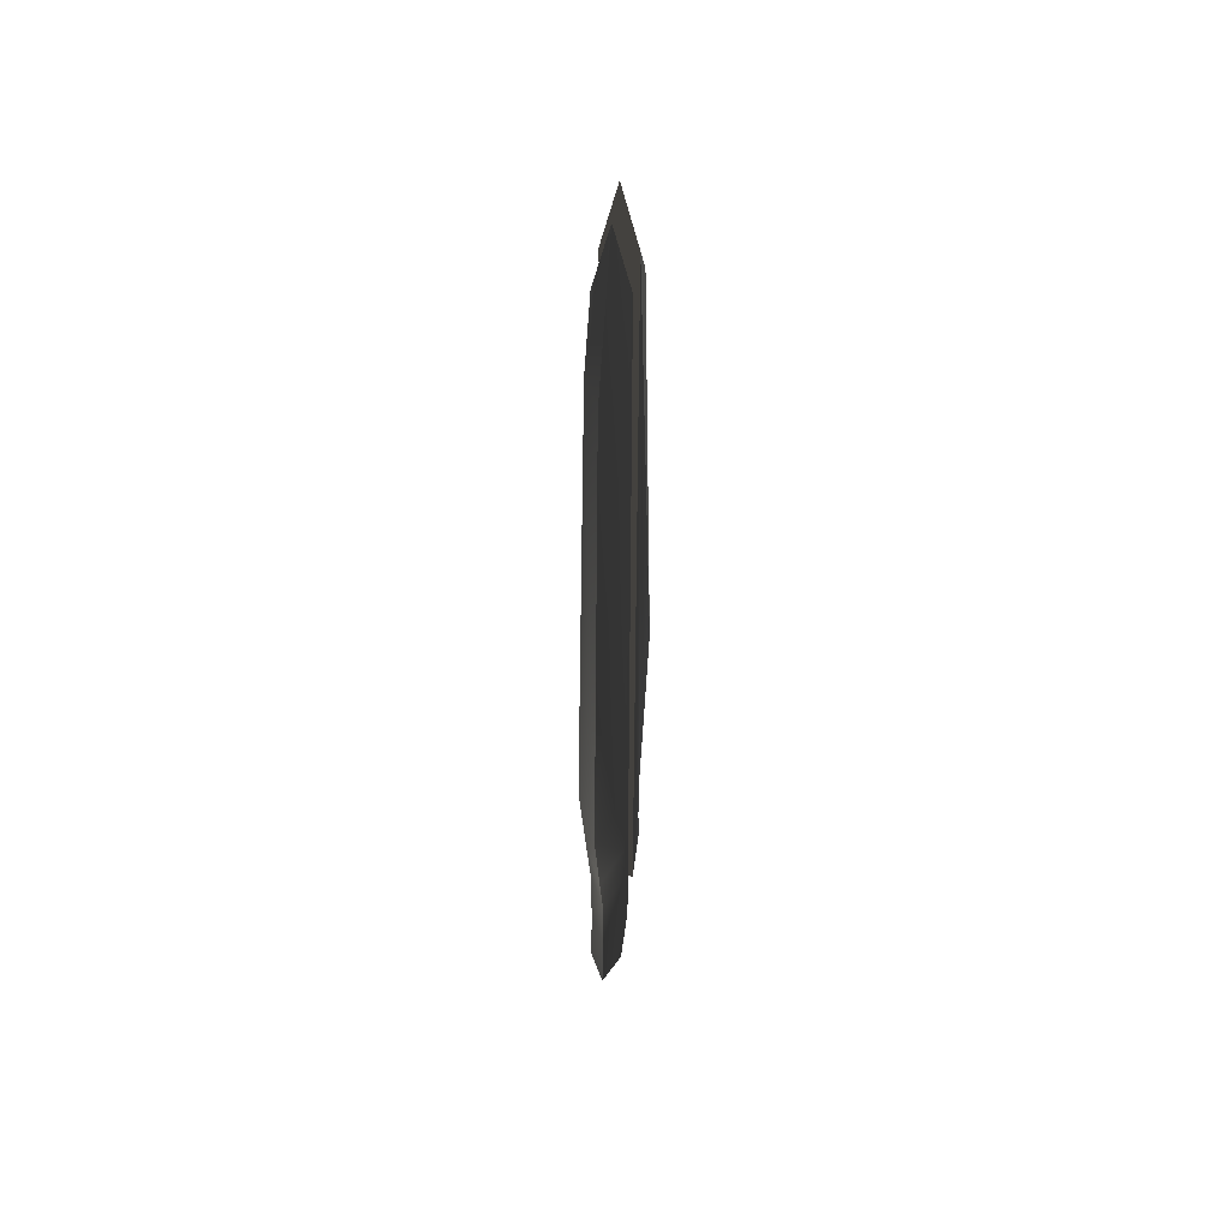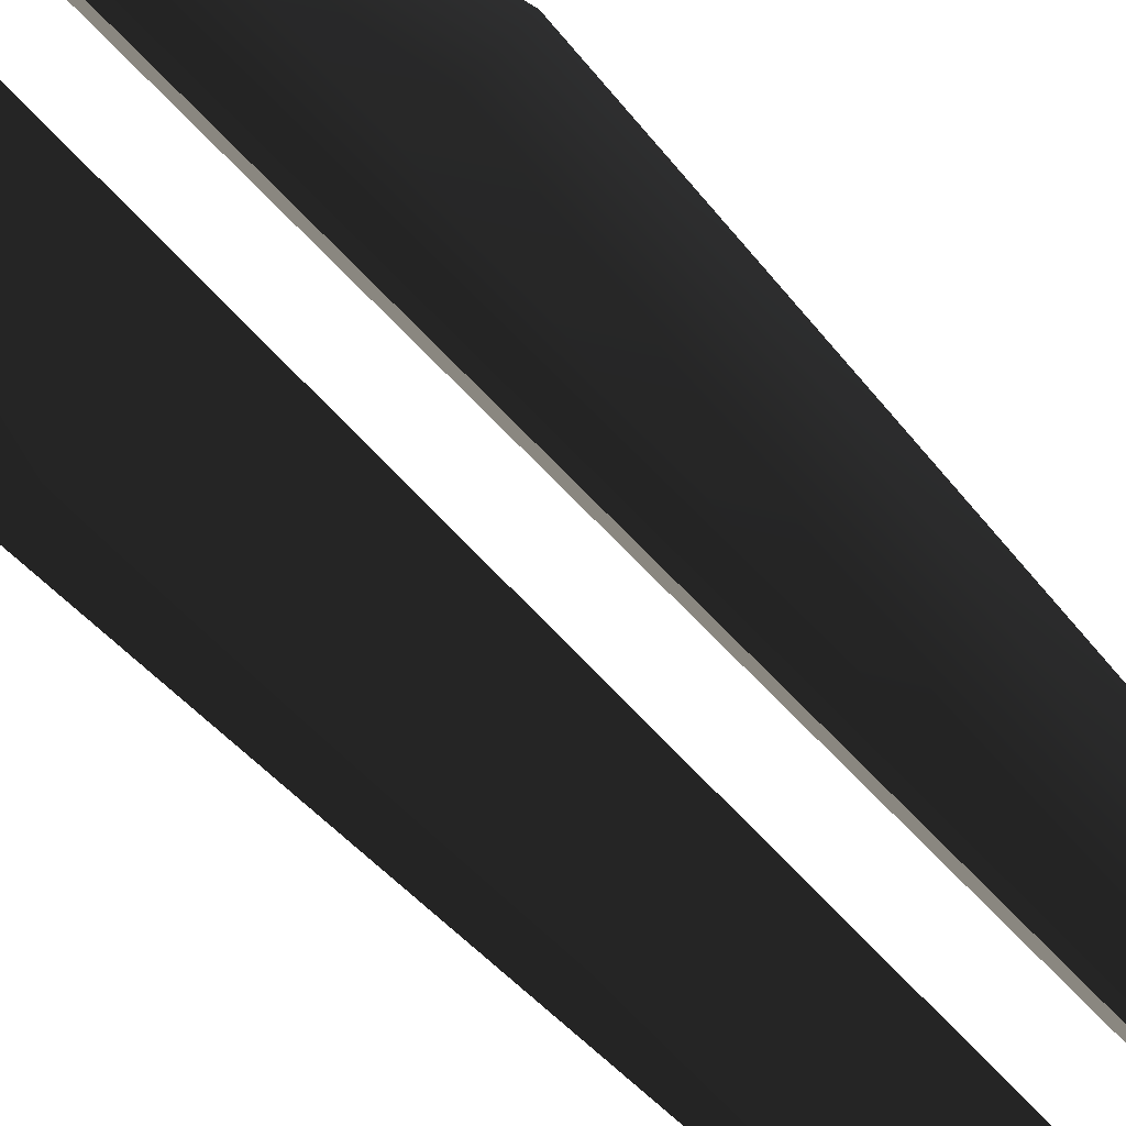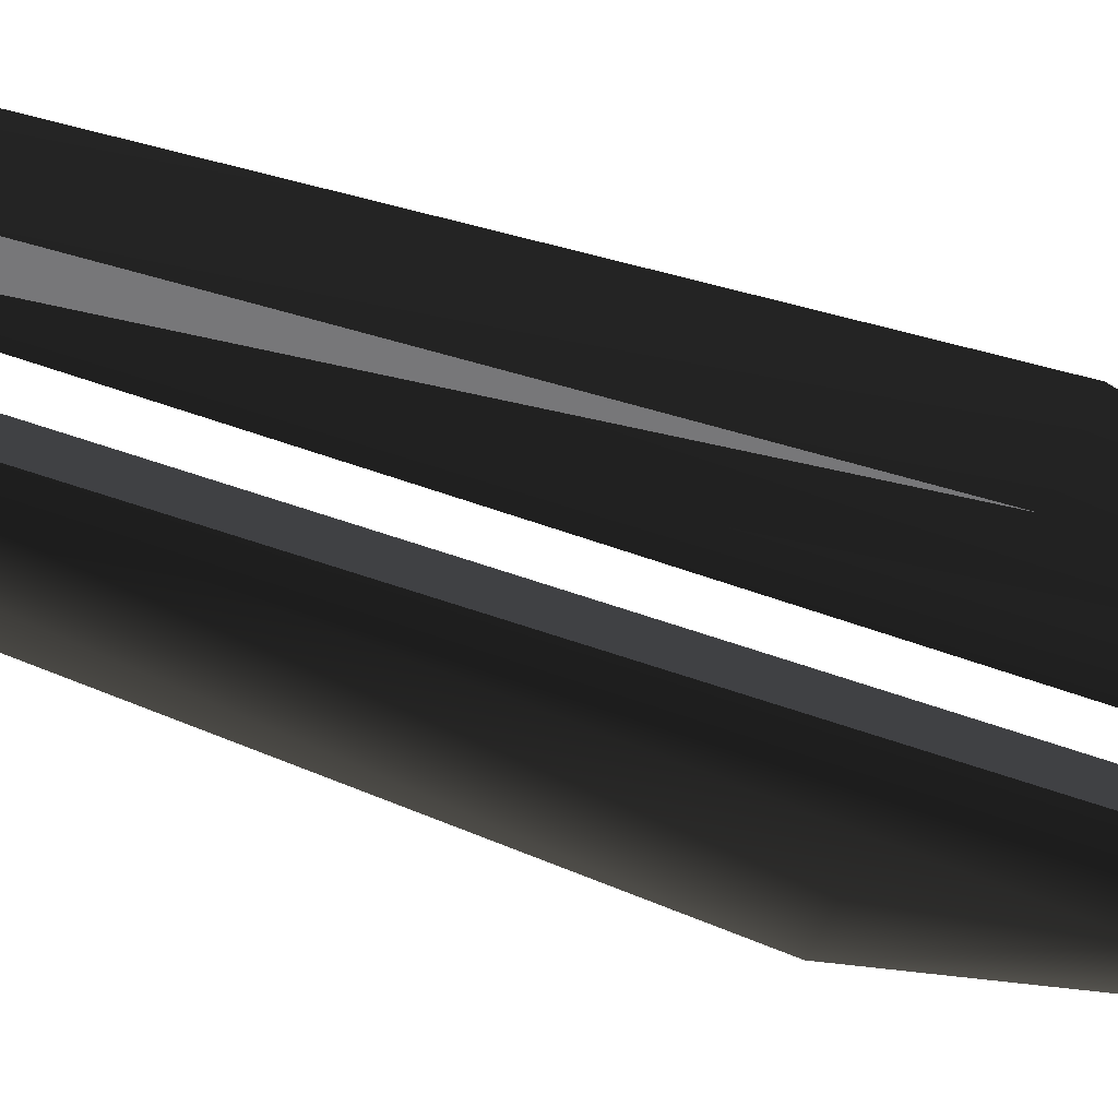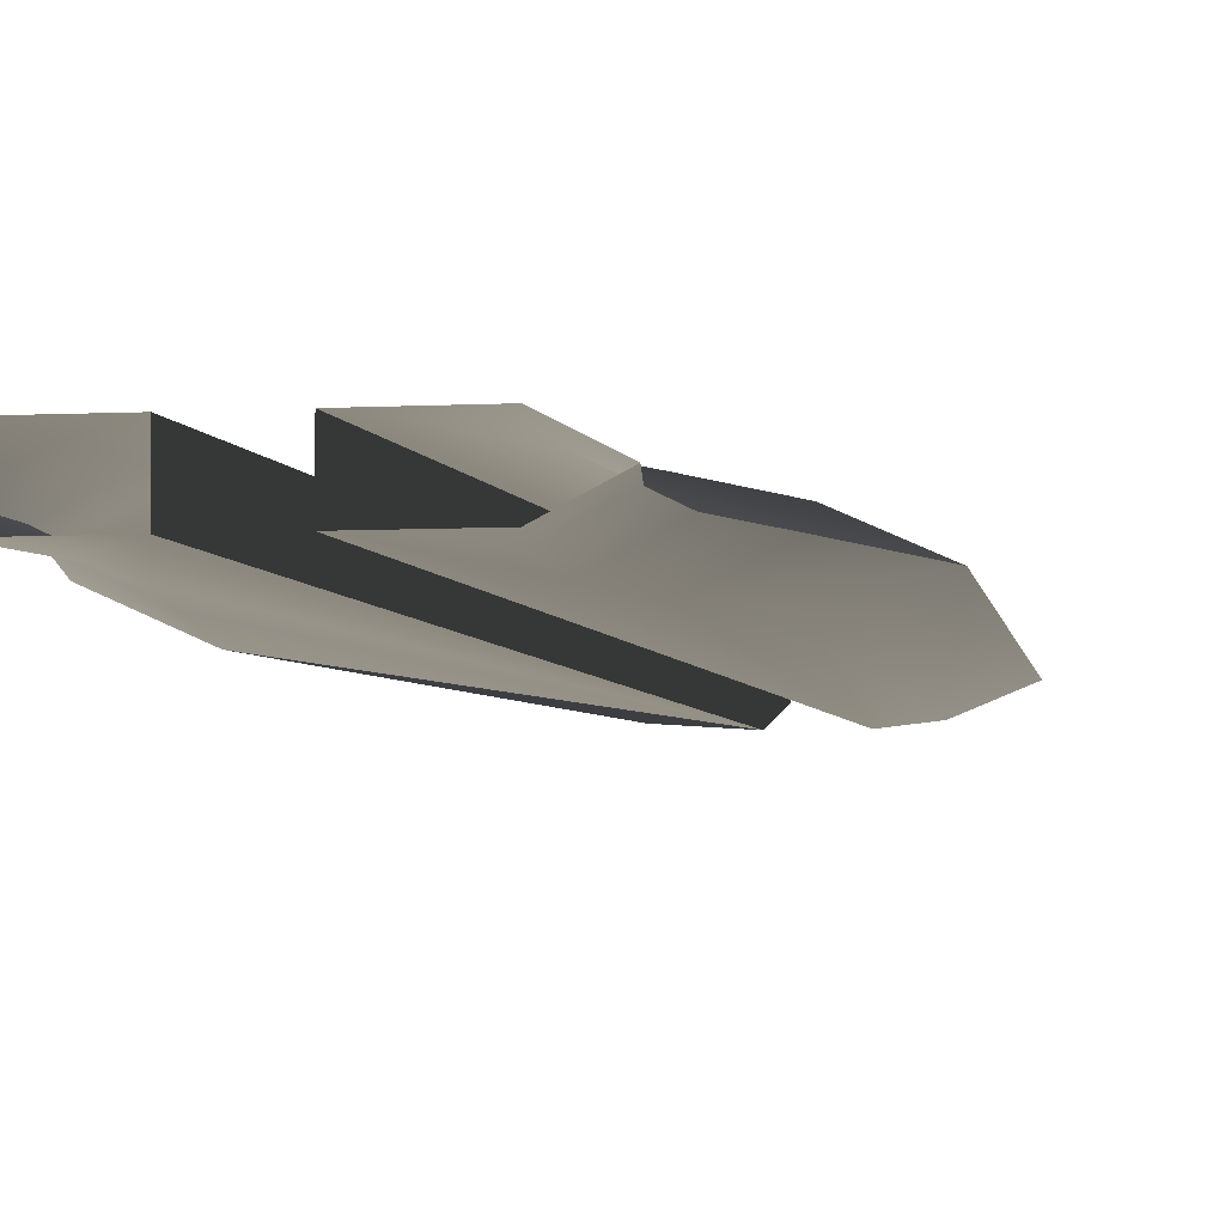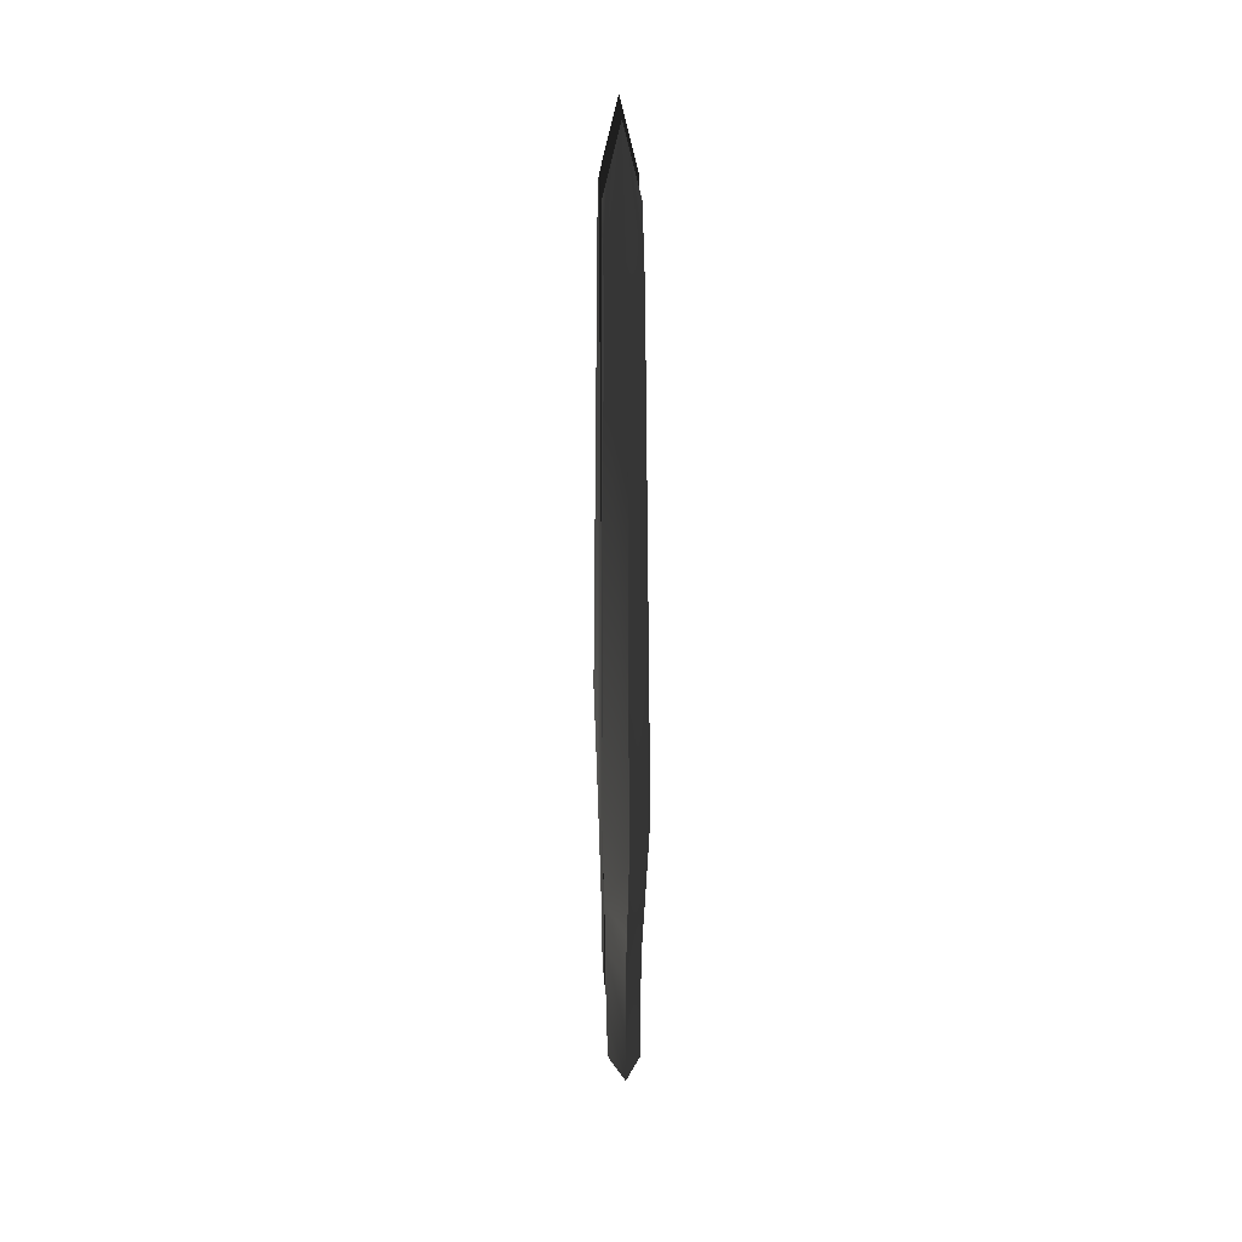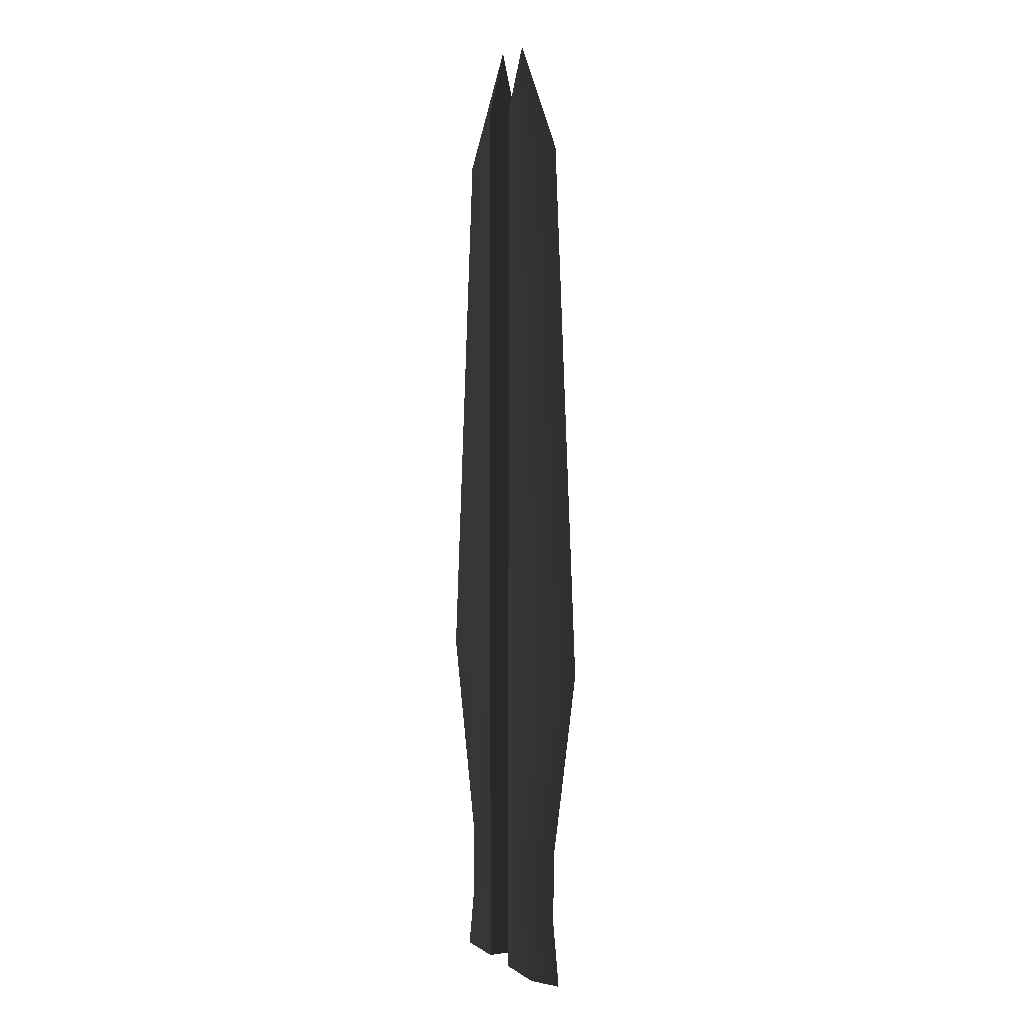
<metadata>
{"format":"obj","ext":"obj","renderer":"f3d","projection":"perspective","resolution":1024,"background":"white","views":[{"elev":52.6,"azim":-82.6,"up":"+Z"},{"elev":78.4,"azim":-44.7,"up":"+Y"},{"elev":-55.8,"azim":69.1,"up":"+Y"},{"elev":-4.4,"azim":-168.5,"up":"+Y"},{"elev":37.7,"azim":87.2,"up":"+Z"},{"elev":3.8,"azim":-116.6,"up":"+Z"}]}
</metadata>
<code>
g sword_arcane_007_blade
v 0.04054 -0.02962 2.22
v 0.1816 -0.0402 1.104
v 0.1149 -0.02923 2.116
v 0.1818 0.04445 1.104
v 0.04054 0.03188 2.22
v 0.1148 0.03227 2.116
v 0.04054 0.03188 2.22
v 0.141 0.03878 0.8602
v 0.03888 0.03188 0.4463
v 0.1153 0.03504 0.7102
v 0.1192 0.03329 0.5634
v 0.1443 0.03188 0.4455
v -0.04768 0.03188 2.22
v -0.1889 0.04445 1.104
v -0.1219 0.03227 2.116
v -0.04768 0.03188 2.22
v -0.1481 0.03878 0.8602
v -0.1224 0.03504 0.7102
v -0.04602 0.03188 0.4463
v -0.1263 0.03329 0.5634
v -0.1514 0.03188 0.4455
v 0.1149 -0.02923 2.116
v 0.1816 -0.0402 1.104
v 0.2753 0.00264 1.092
v 0.1876 0.00186 2.131
v 0.1816 -0.0402 1.104
v 0.04054 -0.02962 2.22
v 0.1409 -0.03543 0.8602
v 0.1152 -0.03229 0.7102
v 0.03888 -0.02962 0.4463
v 0.1192 -0.03081 0.5634
v 0.1443 -0.02962 0.4455
v 0.1149 -0.02923 2.116
v 0.1876 0.00186 2.131
v 0.04057 0.00113 2.351
v 0.04054 -0.02962 2.22
v 0.2753 0.00264 1.092
v 0.1816 -0.0402 1.104
v 0.1409 -0.03543 0.8602
v 0.2193 0.001958 0.854
v 0.1836 0.00151 0.708
v 0.1152 -0.03229 0.7102
v 0.1828 0.001299 0.563
v 0.1192 -0.03081 0.5634
v 0.2041 0.00113 0.4467
v 0.1443 -0.02962 0.4455
v 0.1148 0.03227 2.116
v 0.1876 0.00186 2.131
v 0.2753 0.00264 1.092
v 0.1818 0.04445 1.104
v 0.1876 0.00186 2.131
v 0.1148 0.03227 2.116
v 0.04057 0.00113 2.351
v 0.04054 0.03188 2.22
v 0.2753 0.00264 1.092
v 0.141 0.03878 0.8602
v 0.1818 0.04445 1.104
v 0.2193 0.001958 0.854
v 0.1153 0.03504 0.7102
v 0.1836 0.00151 0.708
v 0.1192 0.03329 0.5634
v 0.1828 0.001299 0.563
v 0.1443 0.03188 0.4455
v 0.2041 0.00113 0.4467
v 0.03888 0.03188 0.4463
v 0.03888 -0.02962 0.4463
v 0.04054 -0.02962 2.22
v 0.04054 0.03188 2.22
v 0.04057 0.00113 2.351
v -0.1887 -0.0402 1.104
v -0.04768 -0.02962 2.22
v -0.122 -0.02923 2.116
v -0.148 -0.03543 0.8602
v -0.04602 -0.02962 0.4463
v -0.1224 -0.03229 0.7102
v -0.1263 -0.03081 0.5634
v -0.1514 -0.02962 0.4455
v -0.122 -0.02923 2.116
v -0.1948 0.00186 2.131
v -0.2825 0.00264 1.092
v -0.1887 -0.0402 1.104
v -0.1948 0.00186 2.131
v -0.122 -0.02923 2.116
v -0.04771 0.00113 2.351
v -0.04768 -0.02962 2.22
v -0.2825 0.00264 1.092
v -0.148 -0.03543 0.8602
v -0.1887 -0.0402 1.104
v -0.2264 0.001958 0.854
v -0.1907 0.00151 0.708
v -0.1224 -0.03229 0.7102
v -0.1899 0.001299 0.563
v -0.1263 -0.03081 0.5634
v -0.2112 0.00113 0.4467
v -0.1514 -0.02962 0.4455
v -0.1219 0.03227 2.116
v -0.1889 0.04445 1.104
v -0.2825 0.00264 1.092
v -0.1948 0.00186 2.131
v -0.1219 0.03227 2.116
v -0.1948 0.00186 2.131
v -0.04771 0.00113 2.351
v -0.04768 0.03188 2.22
v -0.2825 0.00264 1.092
v -0.1889 0.04445 1.104
v -0.1481 0.03878 0.8602
v -0.2264 0.001958 0.854
v -0.1224 0.03504 0.7102
v -0.1907 0.00151 0.708
v -0.1263 0.03329 0.5634
v -0.1899 0.001299 0.563
v -0.1514 0.03188 0.4455
v -0.2112 0.00113 0.4467
v -0.04602 0.03188 0.4463
v -0.04768 -0.02962 2.22
v -0.04602 -0.02962 0.4463
v -0.04768 0.03188 2.22
v -0.04771 0.00113 2.351
g sword_arcane_007_blade_0
f 3 2 1
f 6 5 4
f 8 4 7
f 8 7 9
f 10 8 9
f 10 9 11
f 11 9 12
f 15 14 13
f 17 16 14
f 16 17 18
f 19 16 18
f 19 18 20
f 19 20 21
f 24 23 22
f 25 24 22
f 28 27 26
f 27 28 29
f 30 27 29
f 30 29 31
f 30 31 32
f 35 34 33
f 33 36 35
f 39 38 37
f 40 39 37
f 39 40 41
f 42 39 41
f 41 43 42
f 43 44 42
f 44 43 45
f 46 44 45
f 49 48 47
f 50 49 47
f 53 52 51
f 53 54 52
f 57 56 55
f 56 58 55
f 58 56 59
f 60 58 59
f 59 61 60
f 61 62 60
f 62 61 63
f 64 62 63
f 67 66 65
f 68 67 65
f 67 68 69
f 72 71 70
f 73 70 71
f 73 71 74
f 75 73 74
f 74 76 75
f 76 74 77
f 80 79 78
f 81 80 78
f 84 83 82
f 83 84 85
f 88 87 86
f 87 89 86
f 89 87 90
f 87 91 90
f 92 90 91
f 93 92 91
f 92 93 94
f 93 95 94
f 98 97 96
f 99 98 96
f 102 101 100
f 102 100 103
f 106 105 104
f 107 106 104
f 106 107 108
f 107 109 108
f 110 108 109
f 111 110 109
f 110 111 112
f 111 113 112
f 116 115 114
f 115 117 114
f 115 118 117

</code>
